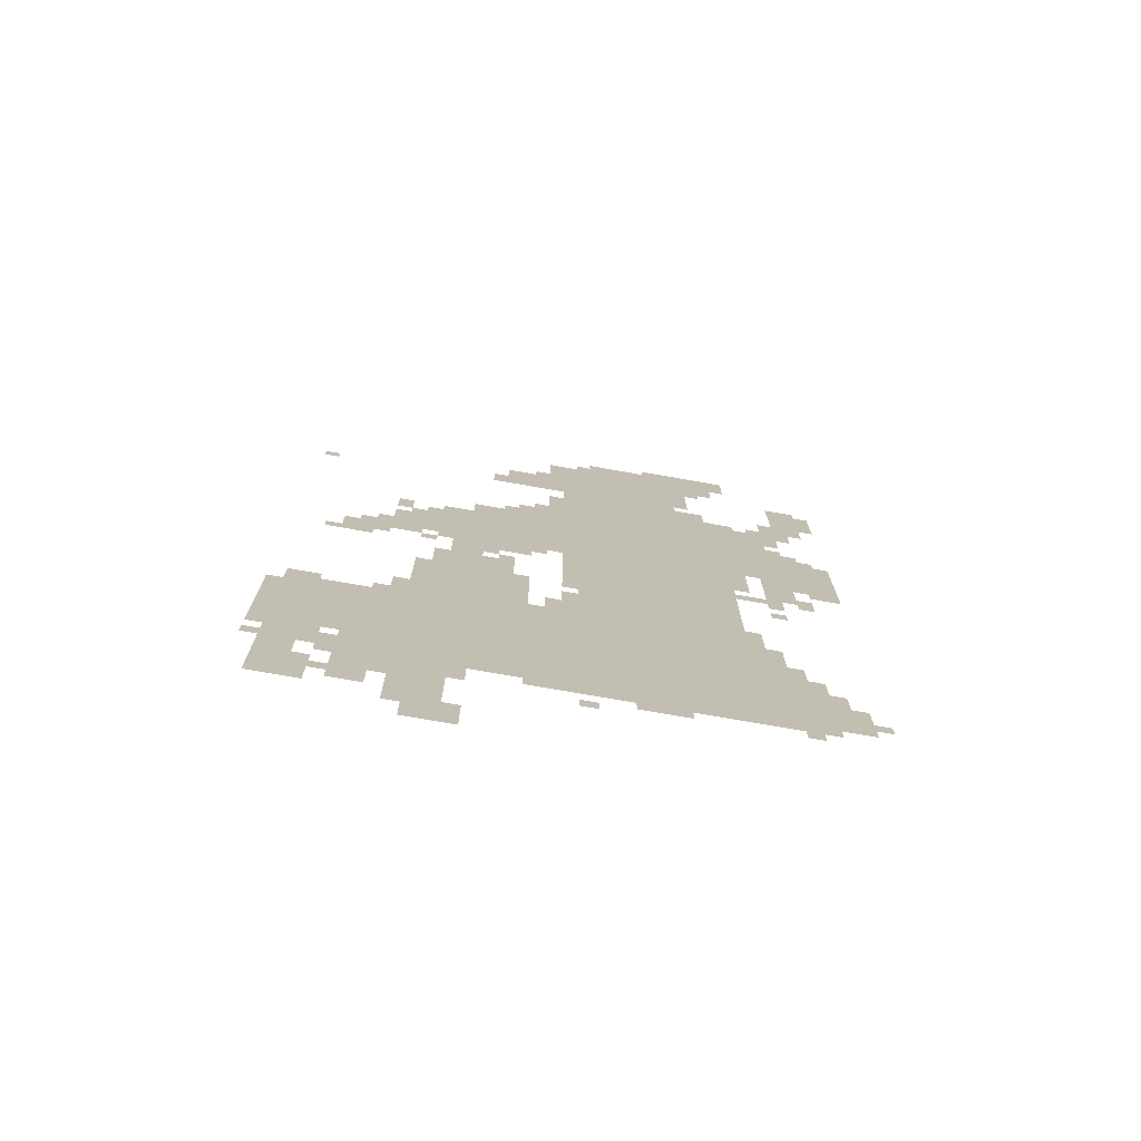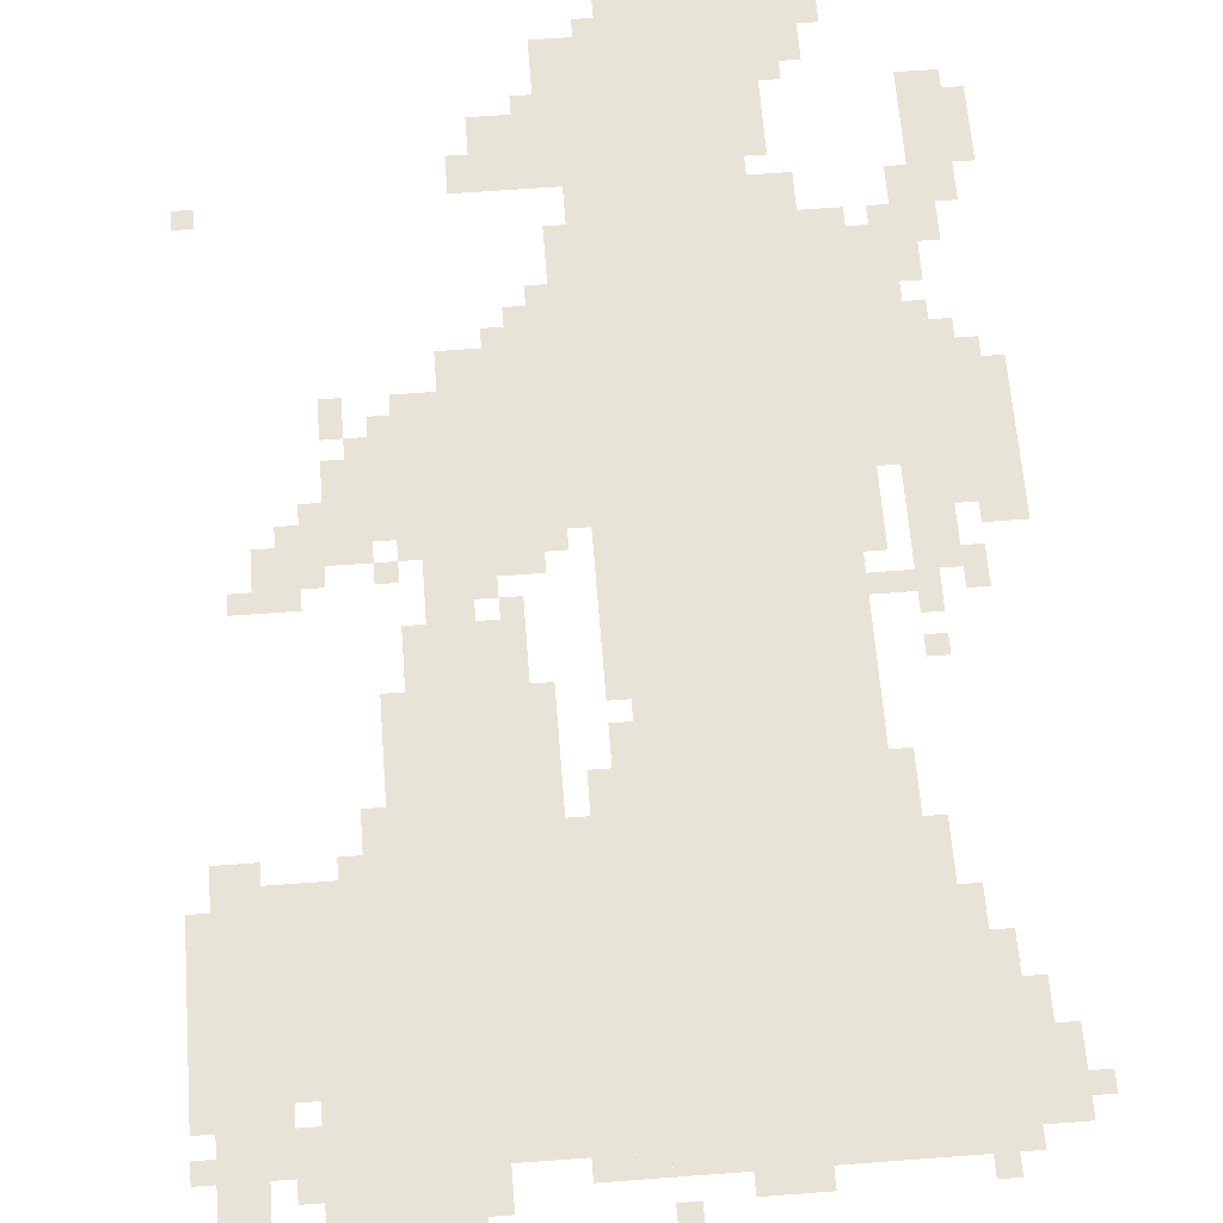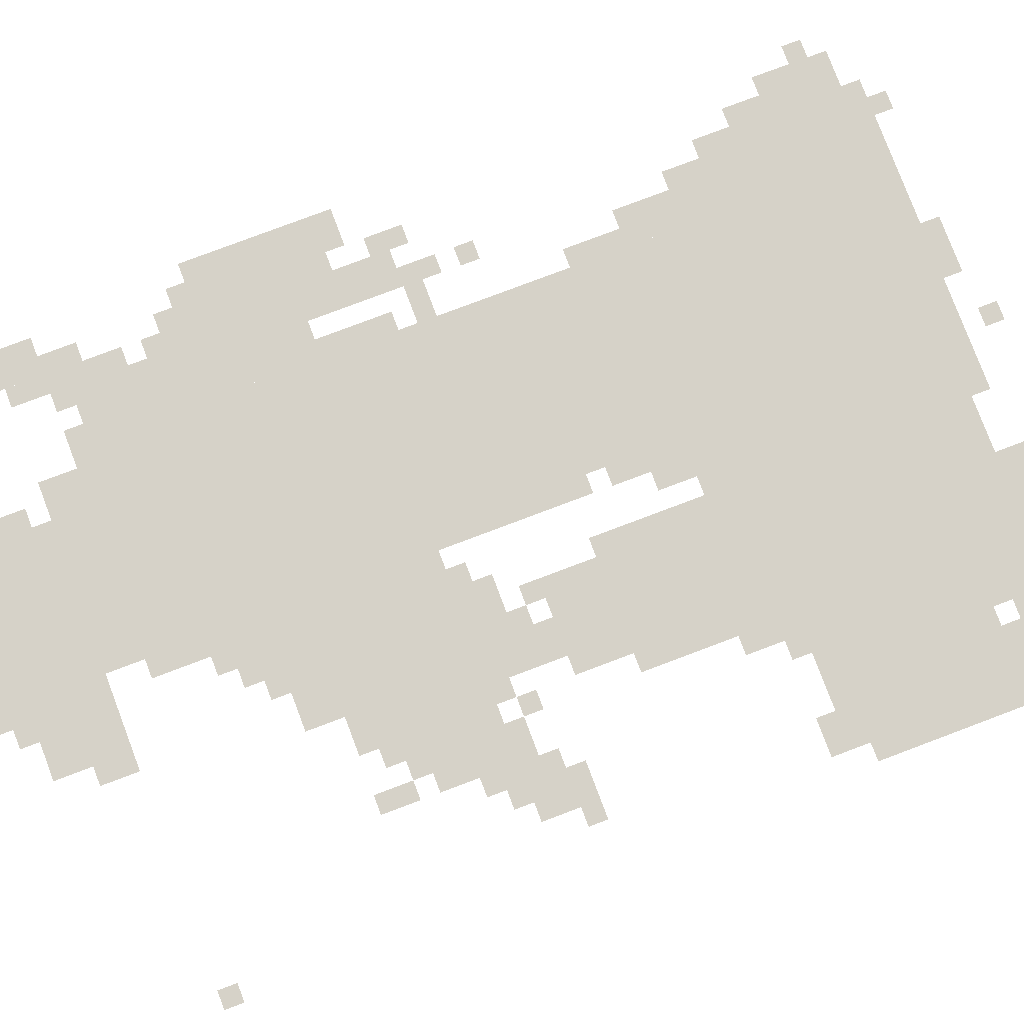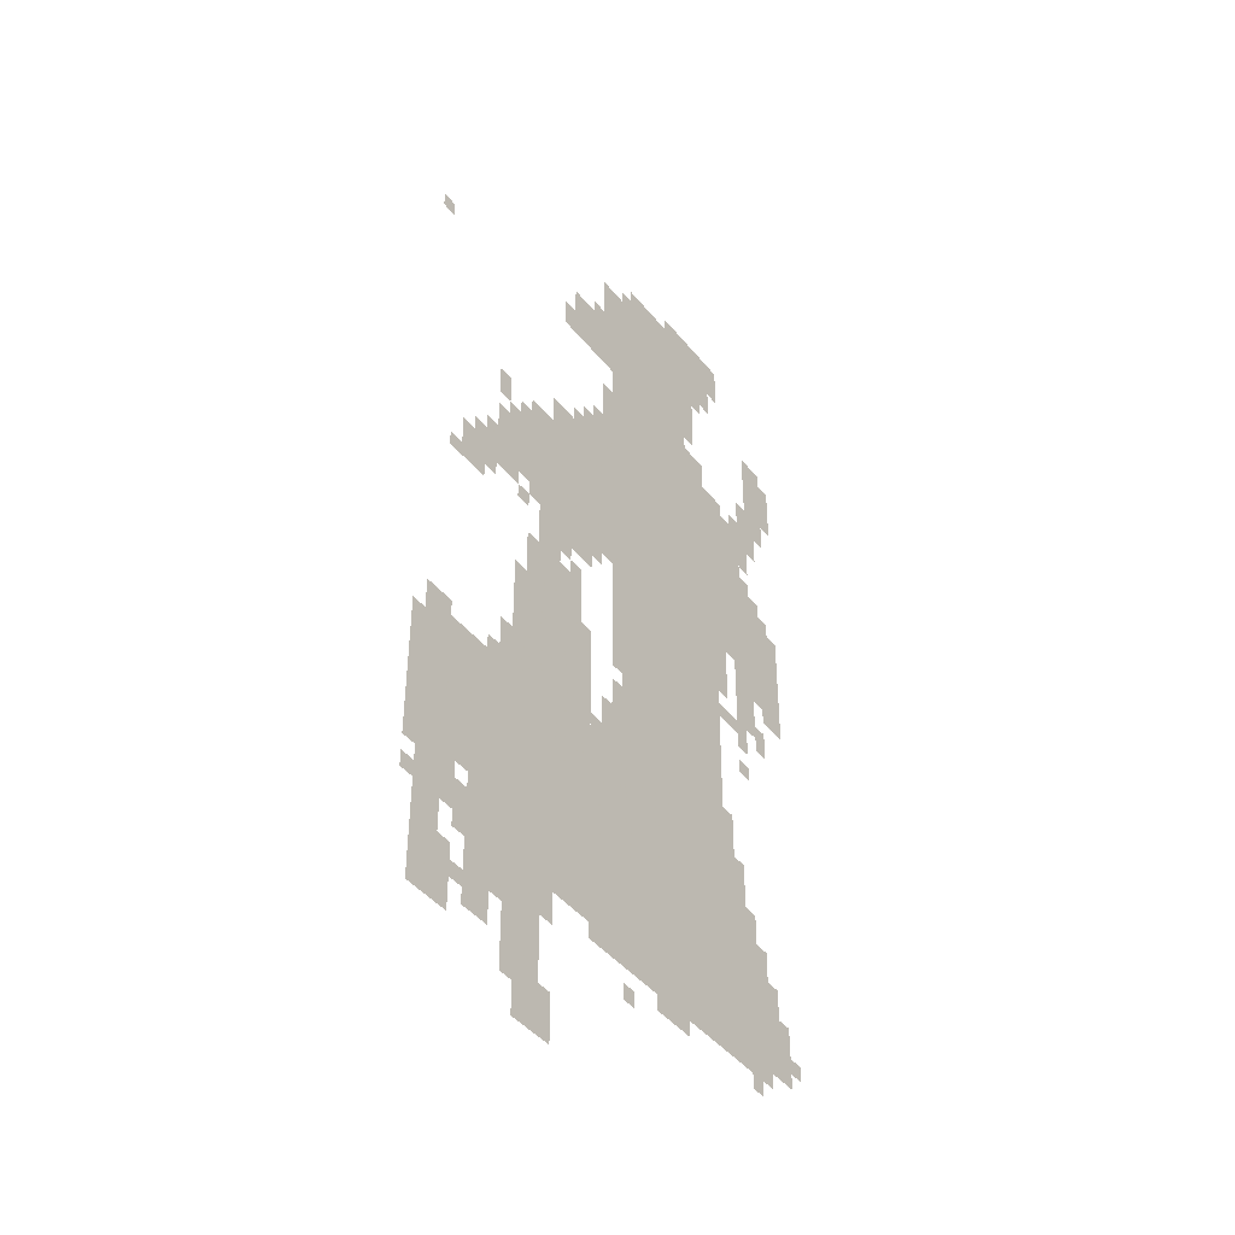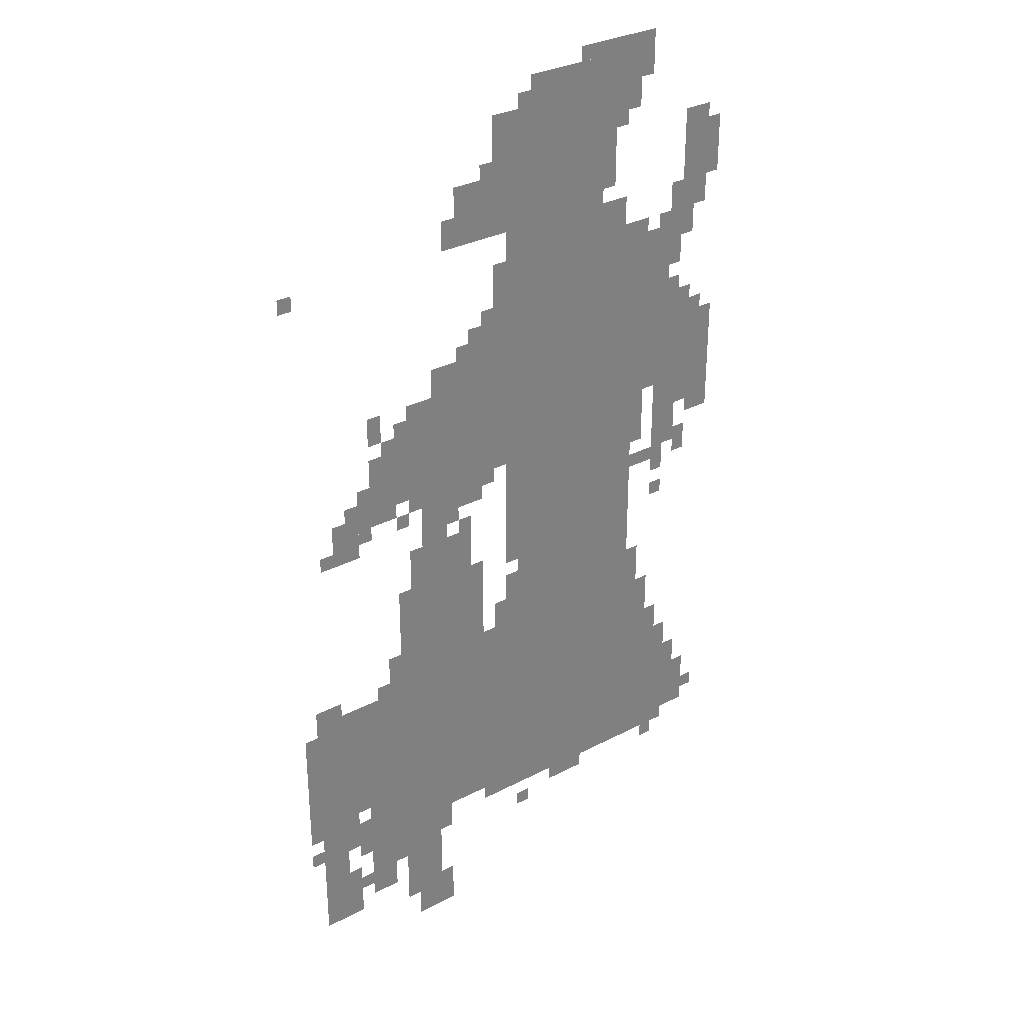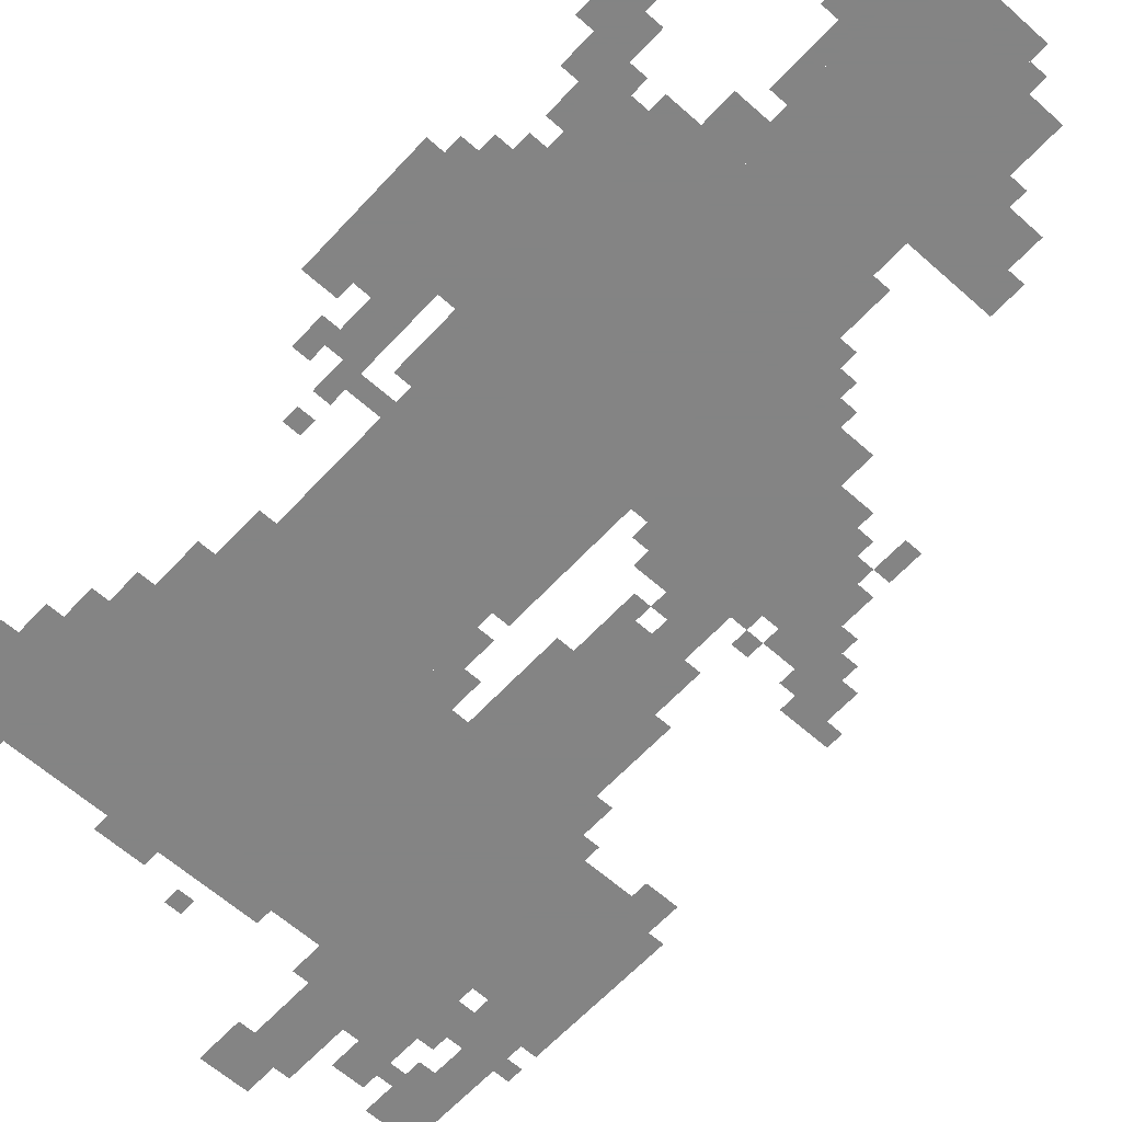
<metadata>
{"format":"obj","ext":"obj","renderer":"f3d","projection":"perspective","resolution":1024,"background":"white","views":[{"elev":-74.8,"azim":-10.0,"up":"+Y"},{"elev":61.9,"azim":-4.4,"up":"+Z"},{"elev":78.4,"azim":-110.7,"up":"+Z"},{"elev":-43.5,"azim":-54.4,"up":"+Y"},{"elev":31.1,"azim":-36.8,"up":"+Y"},{"elev":-61.3,"azim":137.7,"up":"+Z"}]}
</metadata>
<code>
g sikula_3_rw-mesh
v -224 927 0
v -224 1631 0
v -544 1631 0
v -544 927 0
v -224 255 0
v -224 927 0
v -544 927 0
v -544 255 0
v -544 287 0
v -544 703 0
v -928 703 0
v -928 287 0
v -320 1631 0
v -320 1951 0
v -576 1951 0
v -576 1631 0
v -544 1151 0
v -544 1439 0
v -768 1439 0
v -768 1151 0
v -672 703 0
v -672 1023 0
v -832 1023 0
v -832 703 0
v -928 383 0
v -928 639 0
v -1119 639 0
v -1119 383 0
v -96 255 0
v -96 543 0
v -224 543 0
v -224 255 0
v 0 1151 0
v 0 1375 0
v -128 1375 0
v -128 1151 0
v -768 1151 0
v -768 1311 0
v -896 1311 0
v -896 1151 0
v -128 1407 0
v -128 1599 0
v -224 1599 0
v -224 1407 0
v -128 1215 0
v -128 1407 0
v -224 1407 0
v -224 1215 0
v -576 1695 0
v -576 1823 0
v -704 1823 0
v -704 1695 0
v -192 1951 0
v -192 2015 0
v -352 2015 0
v -352 1951 0
v -768 127 0
v -768 287 0
v -832 287 0
v -832 127 0
v -352 1951 0
v -352 2015 0
v -512 2015 0
v -512 1951 0
v -1024 223 0
v -1024 383 0
v -1088 383 0
v -1088 223 0
v -32 287 0
v -32 415 0
v -96 415 0
v -96 287 0
v -32 1727 0
v -32 1855 0
v -96 1855 0
v -96 1727 0
v -1024 95 0
v -1024 223 0
v -1088 223 0
v -1088 95 0
v -768 0 0
v -768 127 0
v -832 127 0
v -832 0 0
v -928 287 0
v -928 351 0
v -1024 351 0
v -1024 287 0
v -896 191 0
v -896 287 0
v -960 287 0
v -960 191 0
v -896 1119 0
v -896 1215 0
v -960 1215 0
v -960 1119 0
v -960 1055 0
v -960 1151 0
v -1024 1151 0
v -1024 1055 0
v -544 703 0
v -544 799 0
v -608 799 0
v -608 703 0
v -544 1535 0
v -544 1631 0
v -608 1631 0
v -608 1535 0
v -544 1439 0
v -544 1535 0
v -608 1535 0
v -608 1439 0
v -640 1087 0
v -640 1151 0
v -736 1151 0
v -736 1087 0
v -32 1631 0
v -32 1727 0
v -96 1727 0
v -96 1631 0
v -160 607 0
v -160 703 0
v -224 703 0
v -224 607 0
v -832 159 0
v -832 287 0
v -864 287 0
v -864 159 0
v -224 1887 0
v -224 1951 0
v -288 1951 0
v -288 1887 0
v -64 1375 0
v -64 1439 0
v -128 1439 0
v -128 1375 0
v -768 1311 0
v -768 1375 0
v -832 1375 0
v -832 1311 0
v -608 1439 0
v -608 1503 0
v -672 1503 0
v -672 1439 0
v -736 1023 0
v -736 1087 0
v -800 1087 0
v -800 1023 0
v -256 1631 0
v -256 1695 0
v -320 1695 0
v -320 1631 0
v -832 799 0
v -832 927 0
v -864 927 0
v -864 799 0
v -288 1823 0
v -288 1951 0
v -320 1951 0
v -320 1823 0
v -544 895 0
v -544 1023 0
v -576 1023 0
v -576 895 0
v -128 1087 0
v -128 1215 0
v -160 1215 0
v -160 1087 0
v -640 799 0
v -640 927 0
v -672 927 0
v -672 799 0
v -736 1087 0
v -736 1151 0
v -800 1151 0
v -800 1087 0
v -160 543 0
v -160 607 0
v -224 607 0
v -224 543 0
v -544 1023 0
v -544 1151 0
v -576 1151 0
v -576 1023 0
v -896 127 0
v -896 191 0
v -960 191 0
v -960 127 0
v -832 703 0
v -832 799 0
v -864 799 0
v -864 703 0
v -928 639 0
v -928 671 0
v -1024 671 0
v -1024 639 0
v -288 1727 0
v -288 1823 0
v -320 1823 0
v -320 1727 0
v -640 703 0
v -640 799 0
v -672 799 0
v -672 703 0
v -832 63 0
v -832 159 0
v -864 159 0
v -864 63 0
v -192 2015 0
v -192 2047 0
v -288 2047 0
v -288 2015 0
v -288 2015 0
v -288 2047 0
v -384 2047 0
v -384 2015 0
v -128 991 0
v -128 1087 0
v -160 1087 0
v -160 991 0
v -96 1503 0
v -96 1599 0
v -128 1599 0
v -128 1503 0
v -96 1599 0
v -96 1695 0
v -128 1695 0
v -128 1599 0
v 0 1119 0
v 0 1151 0
v -64 1151 0
v -64 1119 0
v -896 1215 0
v -896 1279 0
v -928 1279 0
v -928 1215 0
v -352 223 0
v -352 255 0
v -416 255 0
v -416 223 0
v -704 1695 0
v -704 1759 0
v -736 1759 0
v -736 1695 0
v -736 31 0
v -736 95 0
v -768 95 0
v -768 31 0
v -896 1311 0
v -896 1375 0
v -928 1375 0
v -928 1311 0
v -64 1567 0
v -64 1631 0
v -96 1631 0
v -96 1567 0
v -64 1023 0
v -64 1087 0
v -96 1087 0
v -96 1023 0
v -128 543 0
v -128 607 0
v -160 607 0
v -160 543 0
v -64 415 0
v -64 479 0
v -96 479 0
v -96 415 0
v -736 223 0
v -736 287 0
v -768 287 0
v -768 223 0
v -1024 671 0
v -1024 703 0
v -1088 703 0
v -1088 671 0
v -160 1023 0
v -160 1055 0
v -224 1055 0
v -224 1023 0
v -544 799 0
v -544 863 0
v -576 863 0
v -576 799 0
v -864 703 0
v -864 767 0
v -896 767 0
v -896 703 0
v -864 223 0
v -864 287 0
v -896 287 0
v -896 223 0
v -192 1087 0
v -192 1151 0
v -224 1151 0
v -224 1087 0
v -192 1151 0
v -192 1215 0
v -224 1215 0
v -224 1151 0
v -992 95 0
v -992 159 0
v -1024 159 0
v -1024 95 0
v -992 159 0
v -992 223 0
v -1024 223 0
v -1024 159 0
v -576 1887 0
v -576 1951 0
v -608 1951 0
v -608 1887 0
v -1024 639 0
v -1024 671 0
v -1088 671 0
v -1088 639 0
v 0 1695 0
v 0 1759 0
v -32 1759 0
v -32 1695 0
v -576 1823 0
v -576 1887 0
v -608 1887 0
v -608 1823 0
v -96 1087 0
v -96 1151 0
v -128 1151 0
v -128 1087 0
v 0 1759 0
v 0 1823 0
v -32 1823 0
v -32 1759 0
v -544 255 0
v -544 287 0
v -608 287 0
v -608 255 0
v -192 735 0
v -192 799 0
v -224 799 0
v -224 735 0
v -800 1119 0
v -800 1151 0
v -832 1151 0
v -832 1119 0
v -608 703 0
v -608 735 0
v -640 735 0
v -640 703 0
v -128 927 0
v -128 959 0
v -160 959 0
v -160 927 0
v -672 1023 0
v -672 1055 0
v -704 1055 0
v -704 1023 0
v -928 1087 0
v -928 1119 0
v -960 1119 0
v -960 1087 0
v -704 1055 0
v -704 1087 0
v -736 1087 0
v -736 1055 0
v -832 1087 0
v -832 1119 0
v -864 1119 0
v -864 1087 0
v -864 1119 0
v -864 1151 0
v -896 1151 0
v -896 1119 0
v -1024 1055 0
v -1024 1087 0
v -1056 1087 0
v -1056 1055 0
v -960 255 0
v -960 287 0
v -992 287 0
v -992 255 0
v -1088 287 0
v -1088 319 0
v -1119 319 0
v -1119 287 0
v -512 191 0
v -512 223 0
v -544 223 0
v -544 191 0
v -128 223 0
v -128 255 0
v -160 255 0
v -160 223 0
v 0 319 0
v 0 351 0
v -32 351 0
v -32 319 0
v -992 351 0
v -992 383 0
v -1024 383 0
v -1024 351 0
v -928 351 0
v -928 383 0
v -960 383 0
v -960 351 0
v -960 159 0
v -960 191 0
v -992 191 0
v -992 159 0
v -1088 351 0
v -1088 383 0
v -1119 383 0
v -1119 351 0
v -608 1119 0
v -608 1151 0
v -640 1151 0
v -640 1119 0
v -512 1951 0
v -512 1983 0
v -544 1983 0
v -544 1951 0
v -96 1055 0
v -96 1087 0
v -128 1087 0
v -128 1055 0
v -608 1823 0
v -608 1855 0
v -640 1855 0
v -640 1823 0
v -256 1855 0
v -256 1887 0
v -288 1887 0
v -288 1855 0
v -192 703 0
v -192 735 0
v -224 735 0
v -224 703 0
v -608 255 0
v -608 287 0
v -640 287 0
v -640 255 0
v -864 191 0
v -864 223 0
v -896 223 0
v -896 191 0
v -736 0 0
v -736 31 0
v -768 31 0
v -768 0 0
v -416 223 0
v -416 255 0
v -448 255 0
v -448 223 0
v -32 1375 0
v -32 1407 0
v -64 1407 0
v -64 1375 0
v -672 1439 0
v -672 1471 0
v -704 1471 0
v -704 1439 0
v -960 1151 0
v -960 1183 0
v -992 1183 0
v -992 1151 0
v -832 1311 0
v -832 1343 0
v -864 1343 0
v -864 1311 0
v -96 1439 0
v -96 1471 0
v -128 1471 0
v -128 1439 0
v -128 1599 0
v -128 1631 0
v -160 1631 0
v -160 1599 0
v -1088 1663 0
v -1088 1695 0
v -1119 1695 0
v -1119 1663 0
v -608 1503 0
v -608 1535 0
v -640 1535 0
v -640 1503 0
v -192 1599 0
v -192 1631 0
v -224 1631 0
v -224 1599 0
g sikula_3_rw-mesh_0
f 3 2 1
f 1 4 3
f 7 6 5
f 5 8 7
f 11 10 9
f 9 12 11
f 15 14 13
f 13 16 15
f 19 18 17
f 17 20 19
f 23 22 21
f 21 24 23
f 27 26 25
f 25 28 27
f 31 30 29
f 29 32 31
f 35 34 33
f 33 36 35
f 39 38 37
f 37 40 39
f 43 42 41
f 41 44 43
f 47 46 45
f 45 48 47
f 51 50 49
f 49 52 51
f 55 54 53
f 53 56 55
f 59 58 57
f 57 60 59
f 63 62 61
f 61 64 63
f 67 66 65
f 65 68 67
f 71 70 69
f 69 72 71
f 75 74 73
f 73 76 75
f 79 78 77
f 77 80 79
f 83 82 81
f 81 84 83
f 87 86 85
f 85 88 87
f 91 90 89
f 89 92 91
f 95 94 93
f 93 96 95
f 99 98 97
f 97 100 99
f 103 102 101
f 101 104 103
f 107 106 105
f 105 108 107
f 111 110 109
f 109 112 111
f 115 114 113
f 113 116 115
f 119 118 117
f 117 120 119
f 123 122 121
f 121 124 123
f 127 126 125
f 125 128 127
f 131 130 129
f 129 132 131
f 135 134 133
f 133 136 135
f 139 138 137
f 137 140 139
f 143 142 141
f 141 144 143
f 147 146 145
f 145 148 147
f 151 150 149
f 149 152 151
f 155 154 153
f 153 156 155
f 159 158 157
f 157 160 159
f 163 162 161
f 161 164 163
f 167 166 165
f 165 168 167
f 171 170 169
f 169 172 171
f 175 174 173
f 173 176 175
f 179 178 177
f 177 180 179
f 183 182 181
f 181 184 183
f 187 186 185
f 185 188 187
f 191 190 189
f 189 192 191
f 195 194 193
f 193 196 195
f 199 198 197
f 197 200 199
f 203 202 201
f 201 204 203
f 207 206 205
f 205 208 207
f 211 210 209
f 209 212 211
f 215 214 213
f 213 216 215
f 219 218 217
f 217 220 219
f 223 222 221
f 221 224 223
f 227 226 225
f 225 228 227
f 231 230 229
f 229 232 231
f 235 234 233
f 233 236 235
f 239 238 237
f 237 240 239
f 243 242 241
f 241 244 243
f 247 246 245
f 245 248 247
f 251 250 249
f 249 252 251
f 255 254 253
f 253 256 255
f 259 258 257
f 257 260 259
f 263 262 261
f 261 264 263
f 267 266 265
f 265 268 267
f 271 270 269
f 269 272 271
f 275 274 273
f 273 276 275
f 279 278 277
f 277 280 279
f 283 282 281
f 281 284 283
f 287 286 285
f 285 288 287
f 291 290 289
f 289 292 291
f 295 294 293
f 293 296 295
f 299 298 297
f 297 300 299
f 303 302 301
f 301 304 303
f 307 306 305
f 305 308 307
f 311 310 309
f 309 312 311
f 315 314 313
f 313 316 315
f 319 318 317
f 317 320 319
f 323 322 321
f 321 324 323
f 327 326 325
f 325 328 327
f 331 330 329
f 329 332 331
f 335 334 333
f 333 336 335
f 339 338 337
f 337 340 339
f 343 342 341
f 341 344 343
f 347 346 345
f 345 348 347
f 351 350 349
f 349 352 351
f 355 354 353
f 353 356 355
f 359 358 357
f 357 360 359
f 363 362 361
f 361 364 363
f 367 366 365
f 365 368 367
f 371 370 369
f 369 372 371
f 375 374 373
f 373 376 375
f 379 378 377
f 377 380 379
f 383 382 381
f 381 384 383
f 387 386 385
f 385 388 387
f 391 390 389
f 389 392 391
f 395 394 393
f 393 396 395
f 399 398 397
f 397 400 399
f 403 402 401
f 401 404 403
f 407 406 405
f 405 408 407
f 411 410 409
f 409 412 411
f 415 414 413
f 413 416 415
f 419 418 417
f 417 420 419
f 423 422 421
f 421 424 423
f 427 426 425
f 425 428 427
f 431 430 429
f 429 432 431
f 435 434 433
f 433 436 435
f 439 438 437
f 437 440 439
f 443 442 441
f 441 444 443
f 447 446 445
f 445 448 447
f 451 450 449
f 449 452 451
f 455 454 453
f 453 456 455
f 459 458 457
f 457 460 459
f 463 462 461
f 461 464 463
f 467 466 465
f 465 468 467
f 471 470 469
f 469 472 471
f 475 474 473
f 473 476 475
f 479 478 477
f 477 480 479
f 483 482 481
f 481 484 483
f 487 486 485
f 485 488 487

</code>
